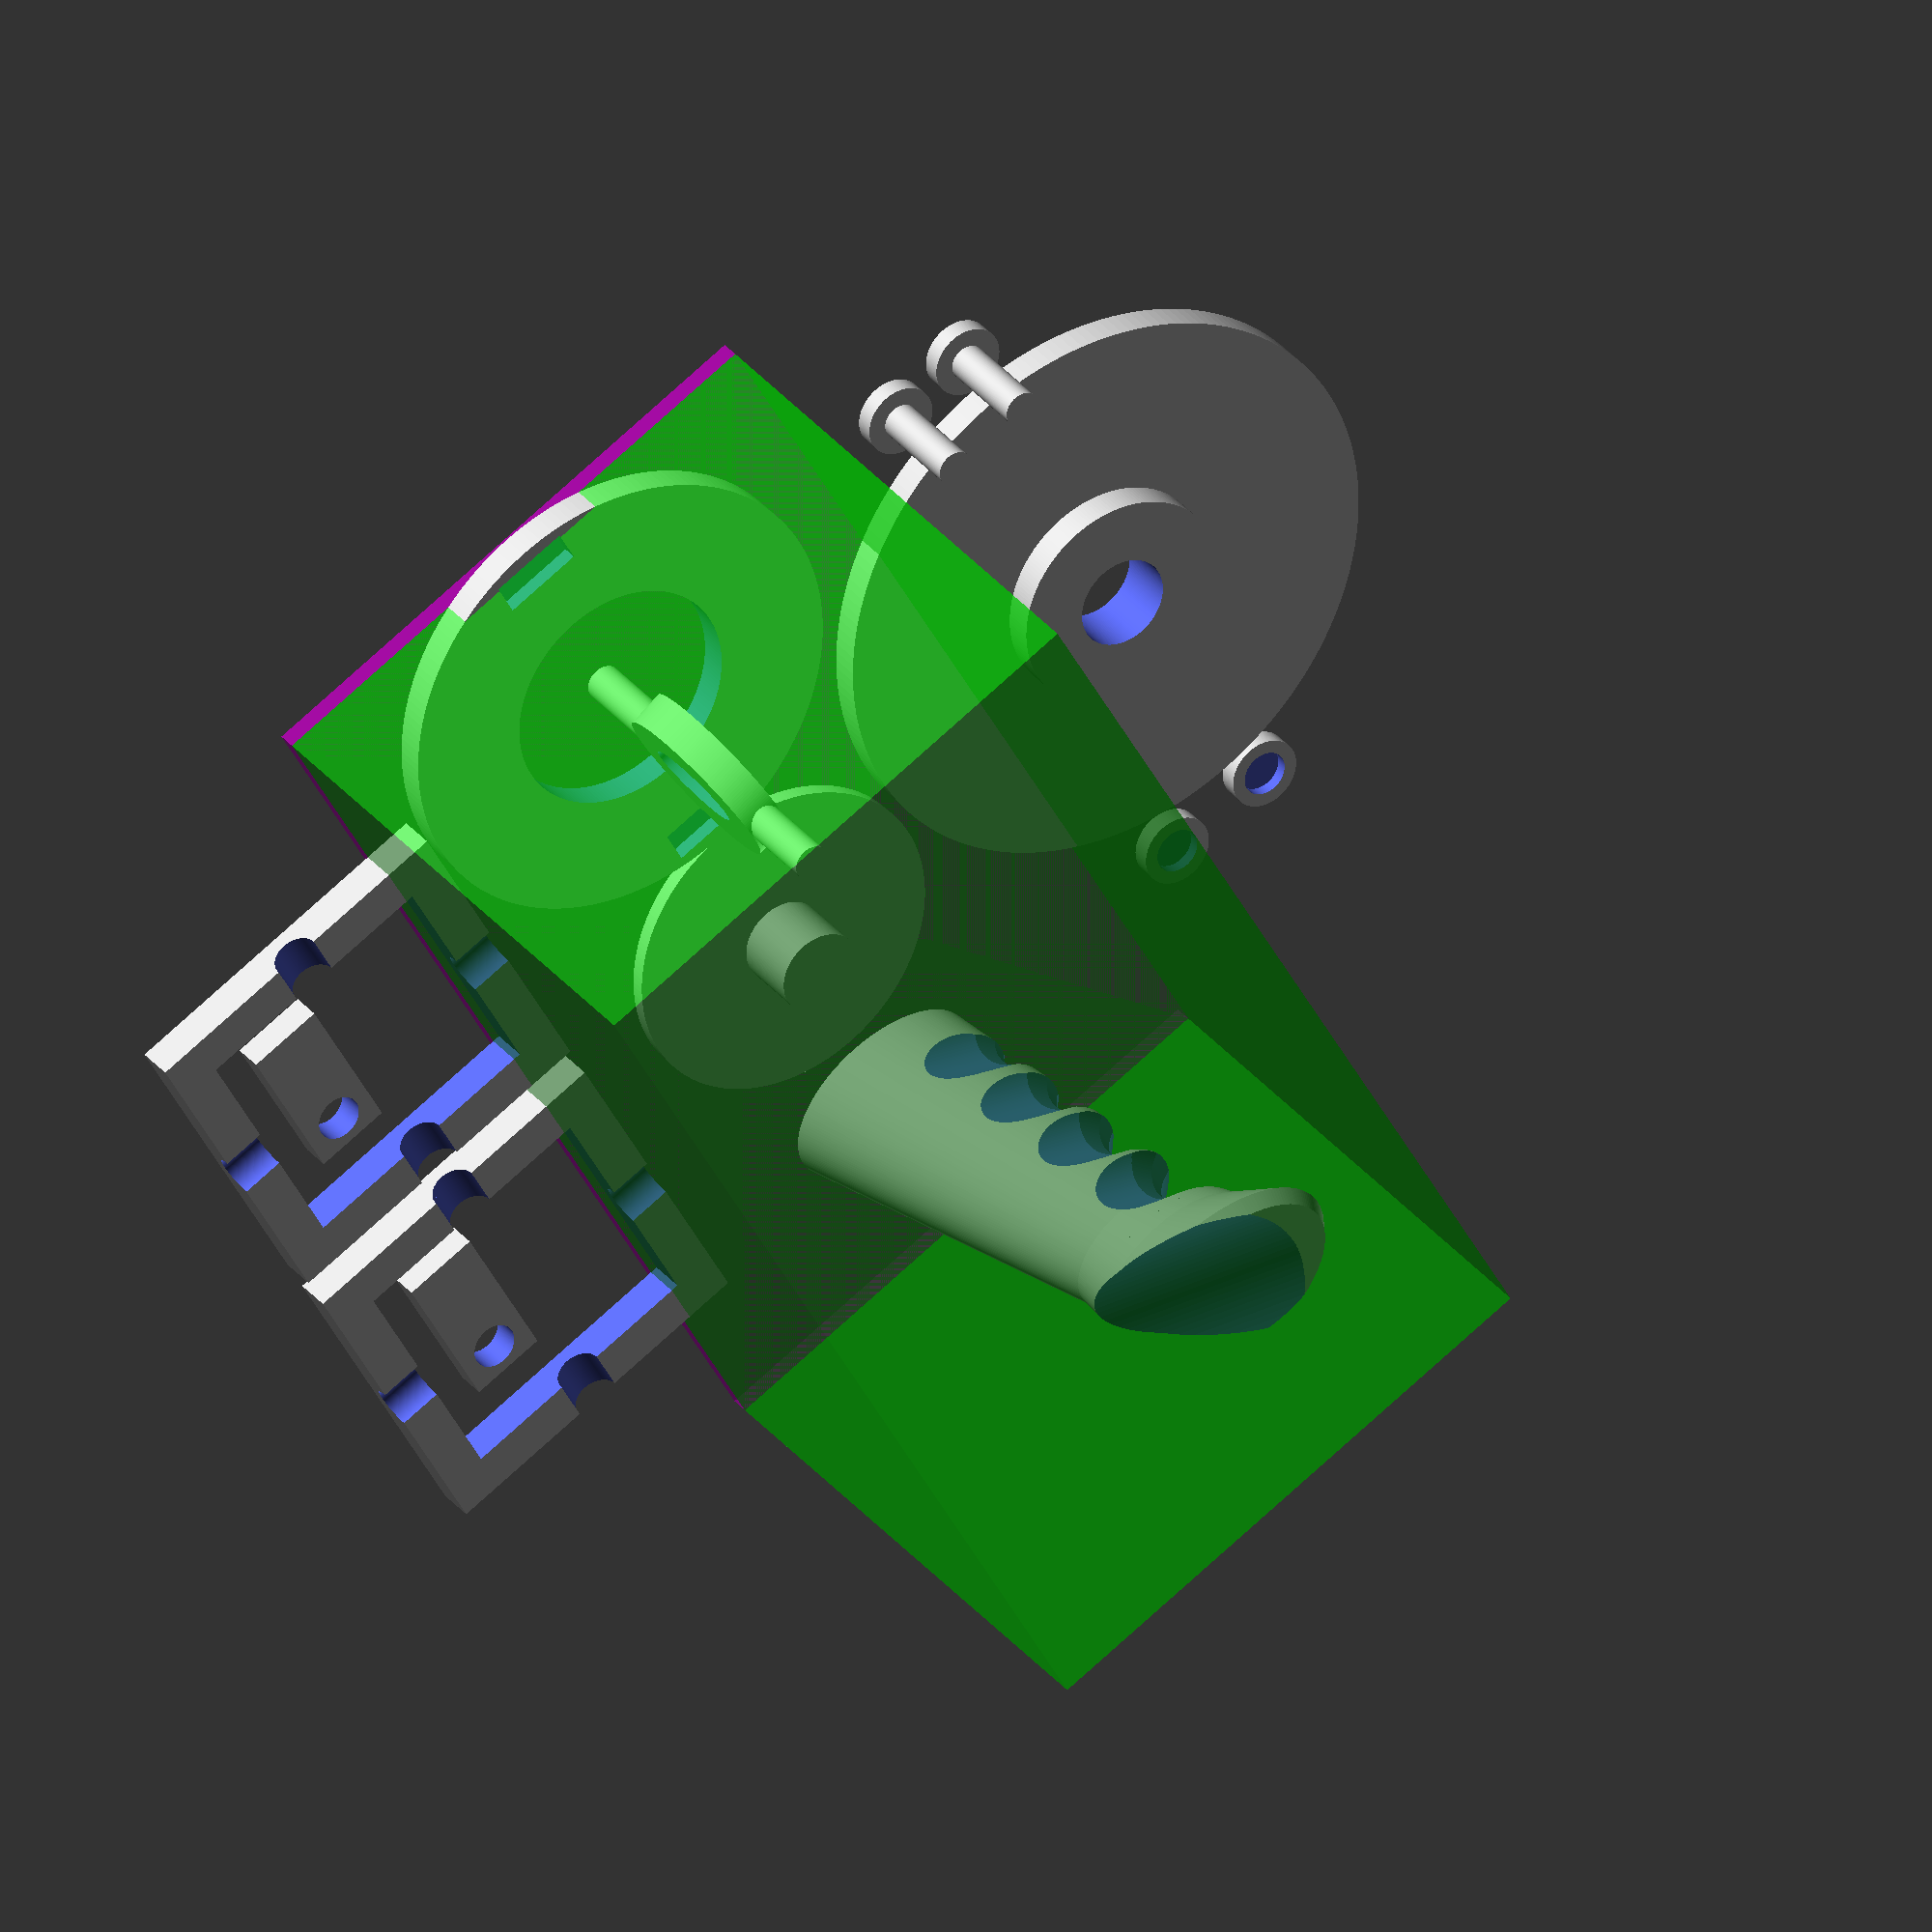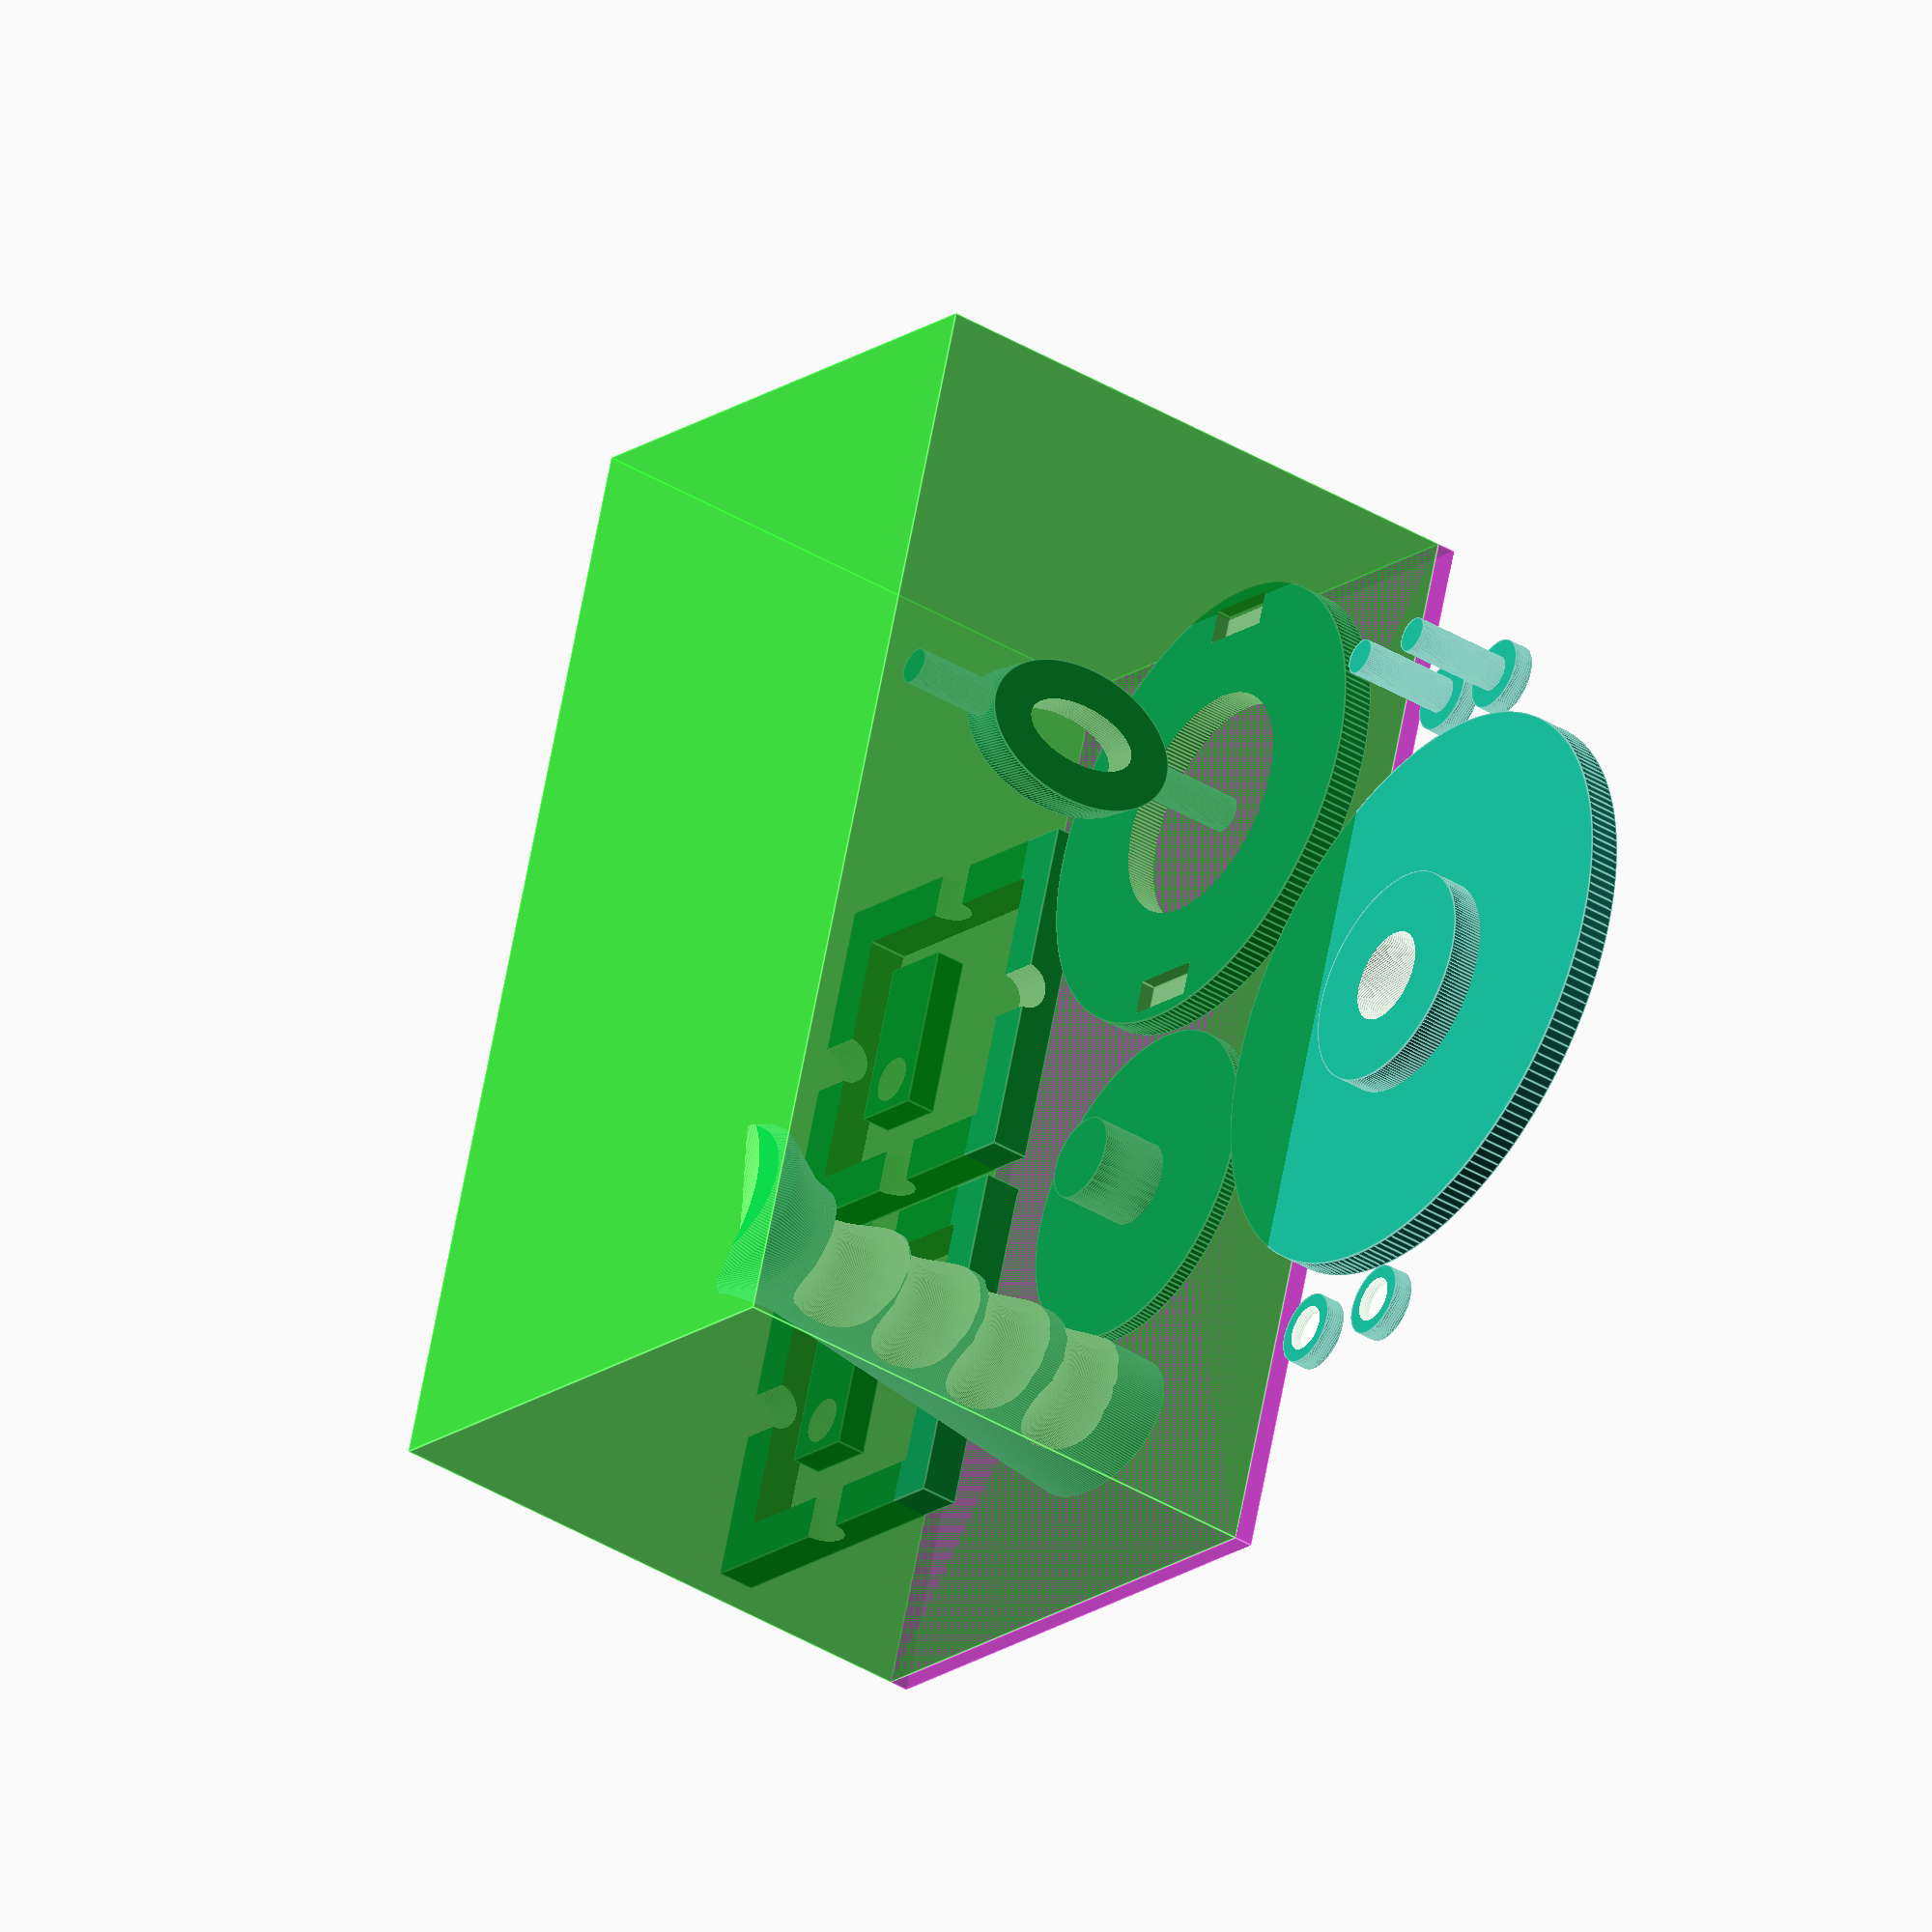
<openscad>
$fn=200;

print_handle = 1;
print_short_axle_pair = 1;
print_axle_cap_pair = 1;
print_long_axle = 1;
print_base = 1;
print_rings = 1;
hole_thru_handle = 0;
print_base_platform = 1;
print_base_platform_cap = 1;

show_replicator_build_plate = 1;
show_replicator_build_volume = 1;

ring_radius = 45;
inner_ring_radius = ring_radius * 0.75; 
axle_radius = 5;
axle_hole_radius = axle_radius + 1;
ring_height = axle_radius * 4;
tolerance = 0.05;

inches_to_mm = 25.4;

module build_plate()
{
	if (show_replicator_build_plate == 1) {
		translate(v = [0, 0, -2.5]) {
			color([1.0, 0.0, 1.0, 0.5])
				cube(size = [11.2 * inches_to_mm, 6.0 * inches_to_mm, 5],
					center = true);
		}
	}
}

module build_volume()
{
	if (show_replicator_build_volume == 1) {
		translate(v = [0, 0, 6.1 * inches_to_mm / 2]) {
			color([0.0, 1.0, 0.0, 0.5])
				cube(size = [11.2 * inches_to_mm, 6.0 * inches_to_mm,
						6.1 * inches_to_mm], center = true);
		}
	}
}

module half_ring(h, ir, or, holer)
{
	translate(v = [0, 0, h / 2])
	rotate(a = 180, v = [0, 1, 0]) {
		difference() {
			translate(v = [0, 0, h / 4])
				cube(size = [or * 2, or * 2, h / 2], center = true);
			/* cylinder(h = h / 2, r = or); */
				cube(size = [ir * 2, ir * 2, h * 4], center = true);
			rotate(a = 90, v = [0, 1, 0])
				cylinder(h = or * 2.5, r = holer, center=true);
			rotate(a = 90, v = [0, 1, 0])
				rotate(a = 90, v = [1, 0, 0])
					cylinder(h = or * 2.5, r = holer, center=true);
		}
	}
}

module rings(h, ir, or, holer)
{
	translate(v = [or * 1.1, 0, 0])
		half_ring(h, ir, or, holer);
	translate(v = [-or * 1.1, 0, 0])
		half_ring(h, ir, or, holer);
}

module base_post(w, d, h, r)
{
	translate(v = [0, 0, h / 2]) {
		difference() {
			cube(size = [w, d, h], center = true);
			translate(v = [0, 0, axle_radius * 2.5])
				rotate(a = 90, v = [0, 1, 0]) {
					cylinder(h = w * 1.5, r = r, center = true);
			}
		}
	}
}

module base(h)
{
	r = ring_radius + 16;
	translate(v = [0, 0, h / 2]) {
		difference() {
		cylinder(h = h, r = r, center=true);
		cylinder(h = h * 2, r = r * 0.5, center=true);
		translate(v = [-r + 8, 0, 0])
			base_post(8 + 1, axle_radius * 4 + 1, axle_radius * 8.5, axle_hole_radius); 
		translate(v = [r - 8, 0, 0])
			base_post(8 + 1, axle_radius * 4 + 1, axle_radius * 8.5, axle_hole_radius); 
		}
	}
}

module base_posts(h)
{
	r = ring_radius + 16;
	translate(v = [-r * 1.2, -r * 2, 4])
		rotate(a = 90, v = [0, 1, 0])
			base_post(8, axle_radius * 4, axle_radius * 8.5, axle_hole_radius); 
	translate(v = [r * 0.4, -r * 2, 4])
		rotate(a = 90, v = [0, 1, 0])
			base_post(8, axle_radius * 4, axle_radius * 8.5, axle_hole_radius); 
}

module base_platform(h)
{
	r = ring_radius + 16;
	difference() {
		union() {
			translate(v = [0, 0, h])
				cylinder(h = h * 2, r = r * 0.5 * 0.95, center=true);
			translate(v = [0, 0, h / 2])
			cylinder(h = h, r = r * 1.25, center=true);
		}
		cylinder(h = h * 5, r = r * 0.2, center=true);
	}
}

module base_platform_cap(h)
{
	r = ring_radius + 16;
	post_height = h * 2 + h / 2;
	union() {
		translate(v = [0, 0, h * 3.0 / 2.0])
			cylinder(h = post_height, r = (r * 0.2) - 1, center=true);
		translate(v = [0, 0, h / 4.0])
			cylinder(h = h / 2, r = r * 0.7, center=true);
	}
}

module handle_base()
{
	multmatrix(m = [ [1, 0.2, 0.1, 0],
			 [0.2, 1, 0.1, 0],
			 [0, 0, 1, 0],
			 [0, 0, 0, 1]
		       ]) {
		difference() {
			cylinder(r = 23, h = 10);
			translate(v = [0, 0, -5])
				cylinder(r = 10, h = 170);
		}
	}
}

module long_axle()
{
	h = ring_radius * 2 + 10;
	difference() {
	union() {
		cylinder(h = h, r = axle_radius * 0.95);
		translate(v = [0, 5, h / 2])
		rotate(a = 90, v = [1, 0, 0])
			rotate(a = 45, v = [0, 0, 1])
				handle_base();
	}
	translate(v = [0, 0, h / 2])
		scale(v = [1, 1, 2]) 
		rotate(a = 90, v = [1, 0, 0])
		cylinder(h = 20, r = 8, center = true);
	}
}

module short_axle()
{
	h = ring_radius - inner_ring_radius + 20; 
	union() {
		cylinder(h = h, r = axle_radius * 0.95);
		cylinder(h = 5, r = 2.0 * axle_radius * 0.95);
	}
}

module axle_cap()
{
	difference() {
		cylinder(h = 5, r = 2.0 * axle_radius * 0.95);
		translate(v = [0, 0, 2])
			cylinder(h = 5, r = axle_hole_radius);
	}
}

module short_axle_pair() {
	translate(v = [0, -2.3 * axle_radius, 0])
		short_axle();
	translate(v = [0, 2.3 * axle_radius, 0])
		short_axle();
}

module axle_cap_pair() {
	translate(v = [0, -3.0 * axle_radius, 0])
		axle_cap();
	translate(v = [0, 3.0 * axle_radius, 0])
		axle_cap();
}
 
module finger_notch(angle, fingerwidth, offset)
{
	rotate(a = angle, v = [0, 0, 1])
		translate(v = [31, 0, offset * fingerwidth])
			rotate(a = 90, v = [1, 0, 0])
				cylinder(h = 40, r = 15, center=true);
}

module finger_notches(angle, fingerwidth, xtranslate)
{
	translate(v = [2, 2, 0]) {
		translate(v = [0, 0, 0])
			finger_notch(angle, fingerwidth, 1);
		translate(v = [-2, -2, 0])
			finger_notch(angle, fingerwidth, 2);
		translate(v = [-4, -4, 0])
			finger_notch(angle, fingerwidth, 3);
		translate(v = [-6, -6, 0])
			finger_notch(angle, fingerwidth, 4);
	}
}

module full_set_of_finger_notches(fingerwidth)
{
	finger_notches(0, fingerwidth);
	finger_notches(90, fingerwidth);
	finger_notches(45, fingerwidth);
	finger_notches(23, fingerwidth);
	finger_notches(23 + 45, fingerwidth);
}

module handle_stage1()
{
	fingerwidth = 25;
	multmatrix(m = [ [1, 0.2, 0.1, 0],
			 [0.2, 1, 0.1, 0],
			 [0, 0, 1, 0],
			 [0, 0, 0, 1]
		       ])  {
		difference() {
			union() {
				cylinder(r1 = 23, r2 = 17, h = 120);
				translate(v = [0, 0, 100])	
				cylinder(r1 = 17, r2 = 22, h = 30);
				intersection() {
				translate(v = [0, 0, 90])
					cylinder(h = 50, r1 = 6, r2 = 30);
				translate(v = [0, 0, 115])
					cylinder(h = 50, r1 = 40, r2 = 10);
				}
			}
			if (hole_thru_handle == 1) {
				translate(v = [0, 0, -5])
					cylinder(r = 10, h = 170);
			}
			full_set_of_finger_notches(fingerwidth);
		/*
			translate(v = [-18, 40, 110])
				rotate(a = -50, v = [1, 0, 0])
				rotate(a = 20, v = [0, 1, 0]) scale(v = [0.9, 1.2, 1])
					cylinder(h = 200, r1 = 31, r2 = 10, center = true);
		 */

		}
	}
}

module handle()
{
	if (print_handle == 1) {
		translate(v = [90, 0, 0])
			rotate(a = 45, v = [0, 0, 1]) {
				difference() {
					handle_stage1();
					translate(v = [0, 0, 180])
					rotate(a = -45, v = [0, 0, 1])
					rotate(a = -60, v = [1, 0, 0])
						cylinder(h = 100, r = 55, center = true);
				}
			}
	}
}

module all_of_it()
{
	if (print_rings == 1) {
		translate(v = [0, -ring_radius * 2.4, 0]) {
			rings(ring_height, inner_ring_radius, ring_radius, axle_hole_radius);
		}
	}

	if (print_base == 1) {
		translate(v = [ring_radius * -1.9, 0, 0])
		base(8);
	}
	base_posts(8);
	if (print_long_axle == 1) {
		translate(v = [ring_radius * -1.9, 0, 0])
			long_axle();
	}
	if (print_axle_cap_pair == 1) {
		translate(v = [90, ring_radius * 2.5, 0])
			axle_cap_pair();
	}
	if (print_short_axle_pair == 1) {
		translate(v = [-90, ring_radius * 2.5, 0])
			short_axle_pair();
	}
	handle();
	if (print_base_platform == 1) {
		translate(v = [0, 120, 0])
			base_platform(8);
	}
	if (print_base_platform_cap == 1) {
		translate(v = [22, 0, 0])
			base_platform_cap(8);
	}
}

all_of_it();

build_plate();
build_volume();


</openscad>
<views>
elev=327.0 azim=61.3 roll=327.9 proj=o view=wireframe
elev=218.9 azim=287.5 roll=127.3 proj=o view=edges
</views>
